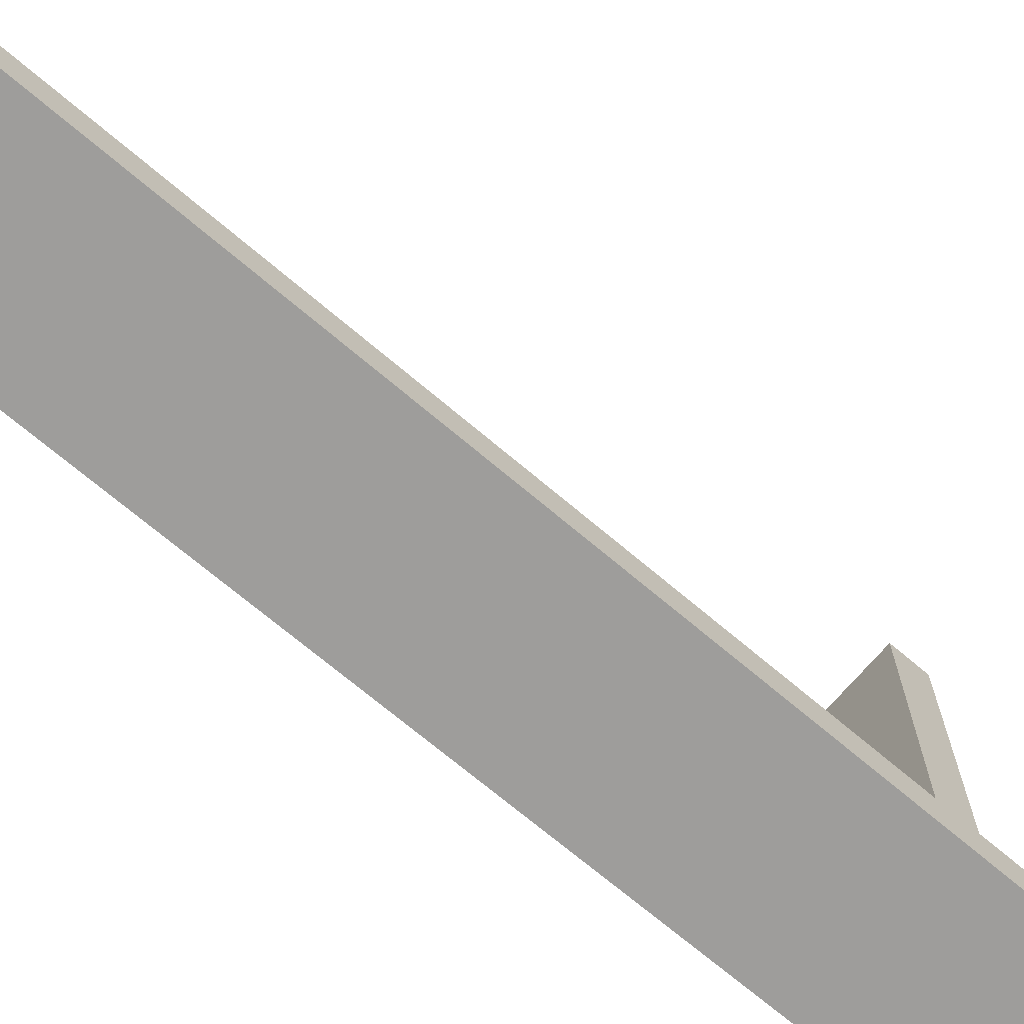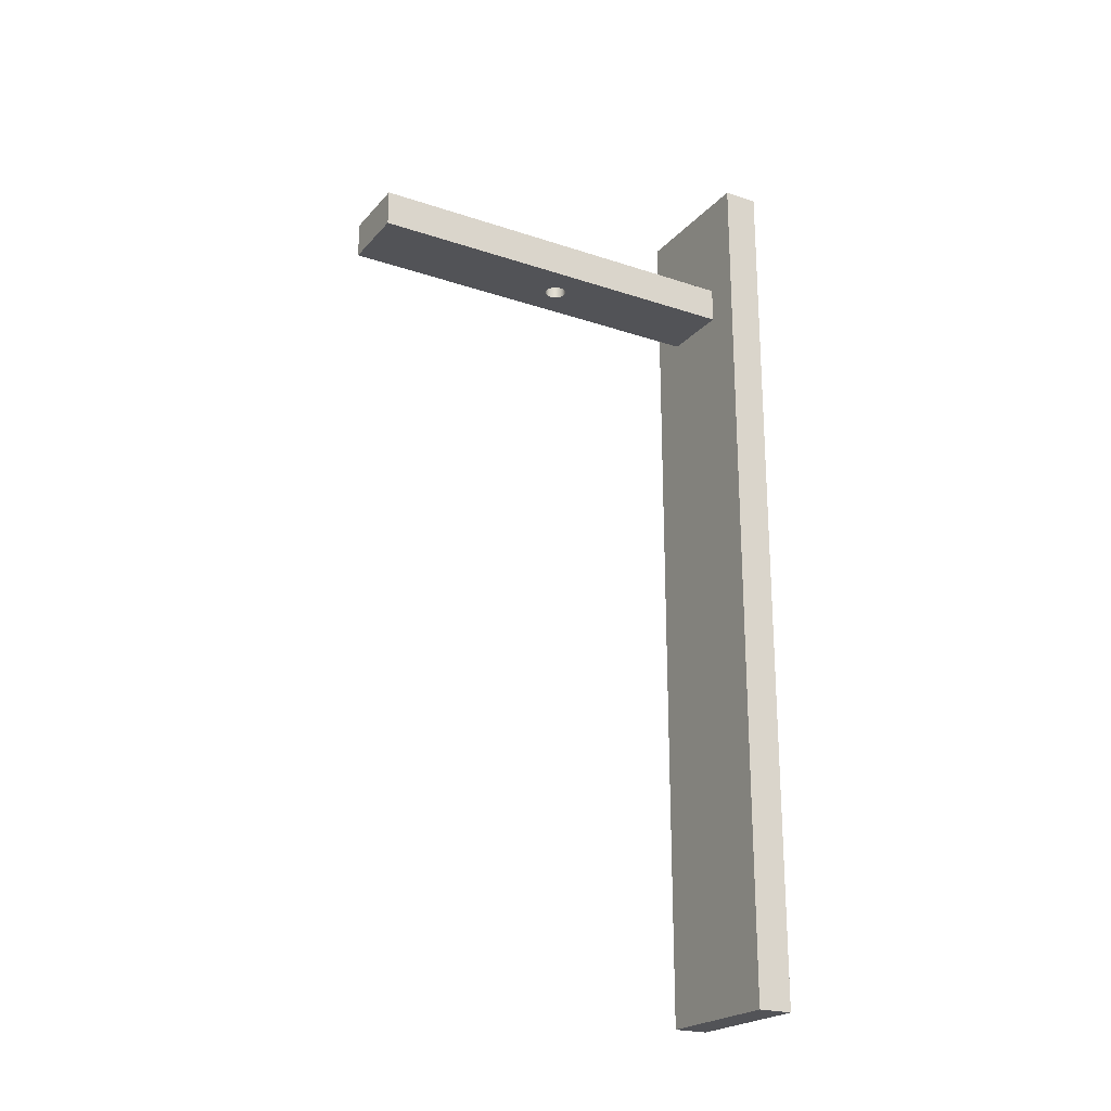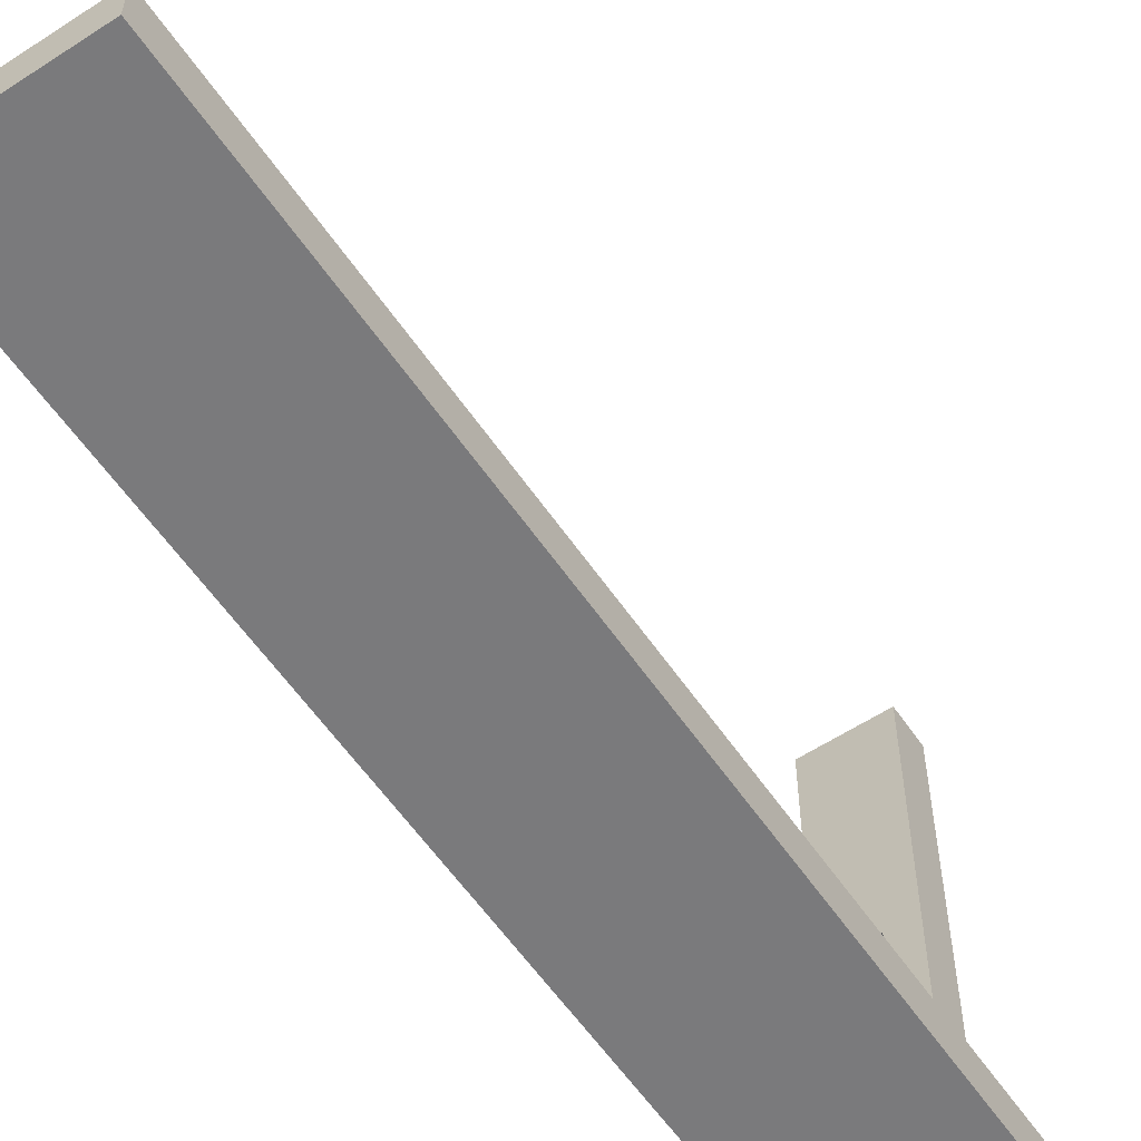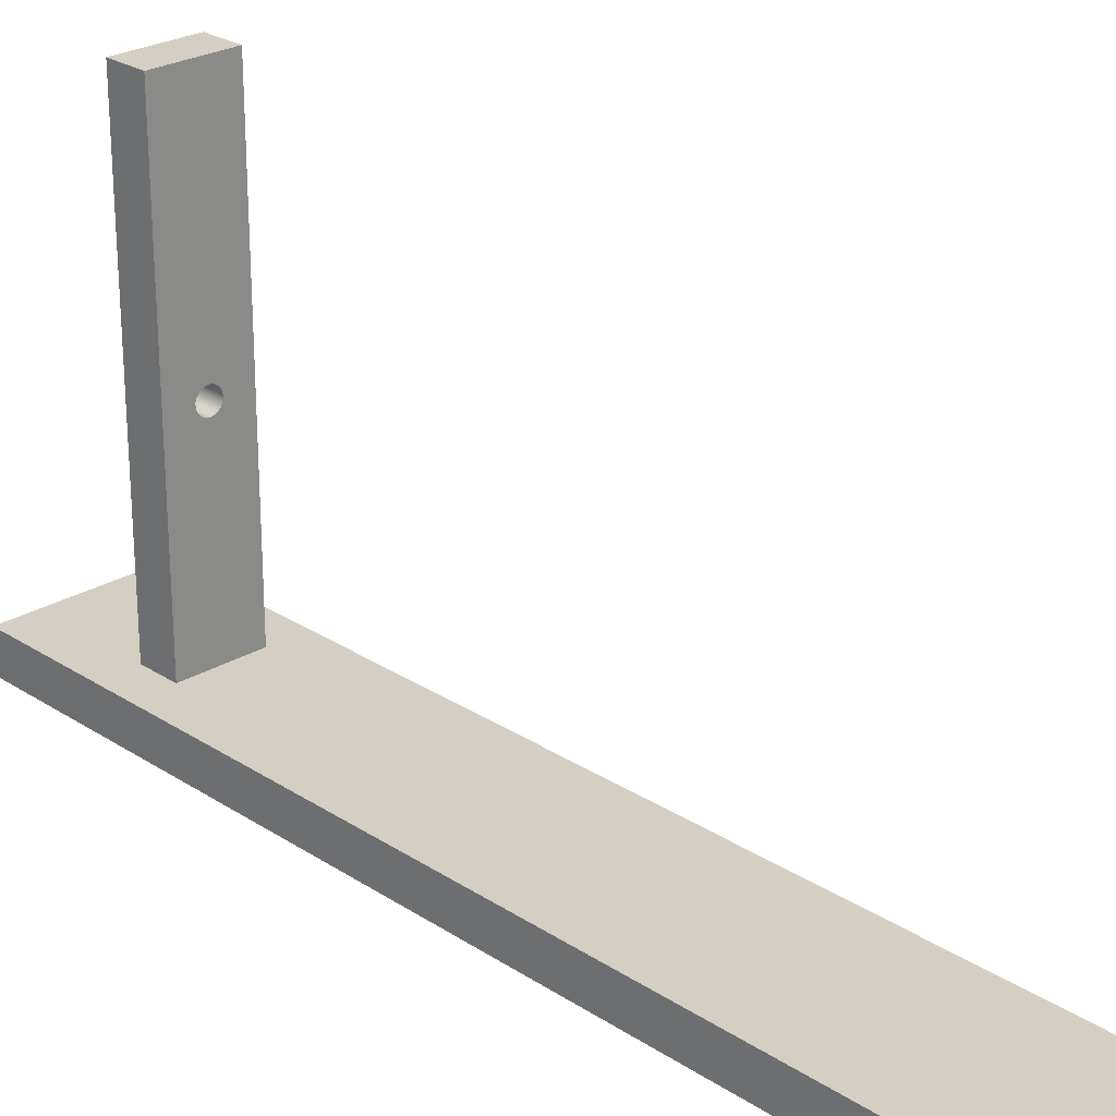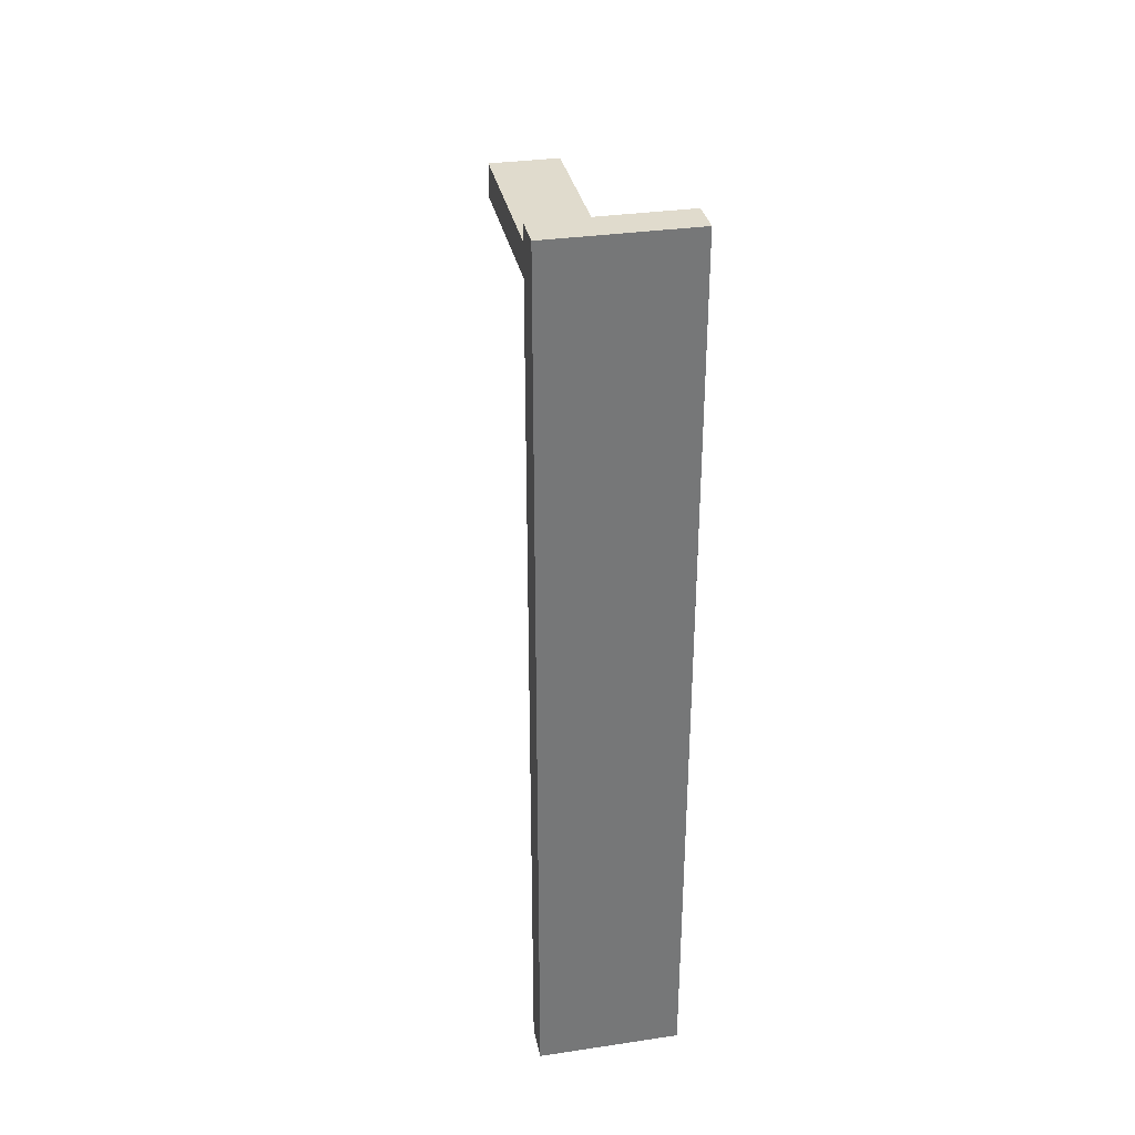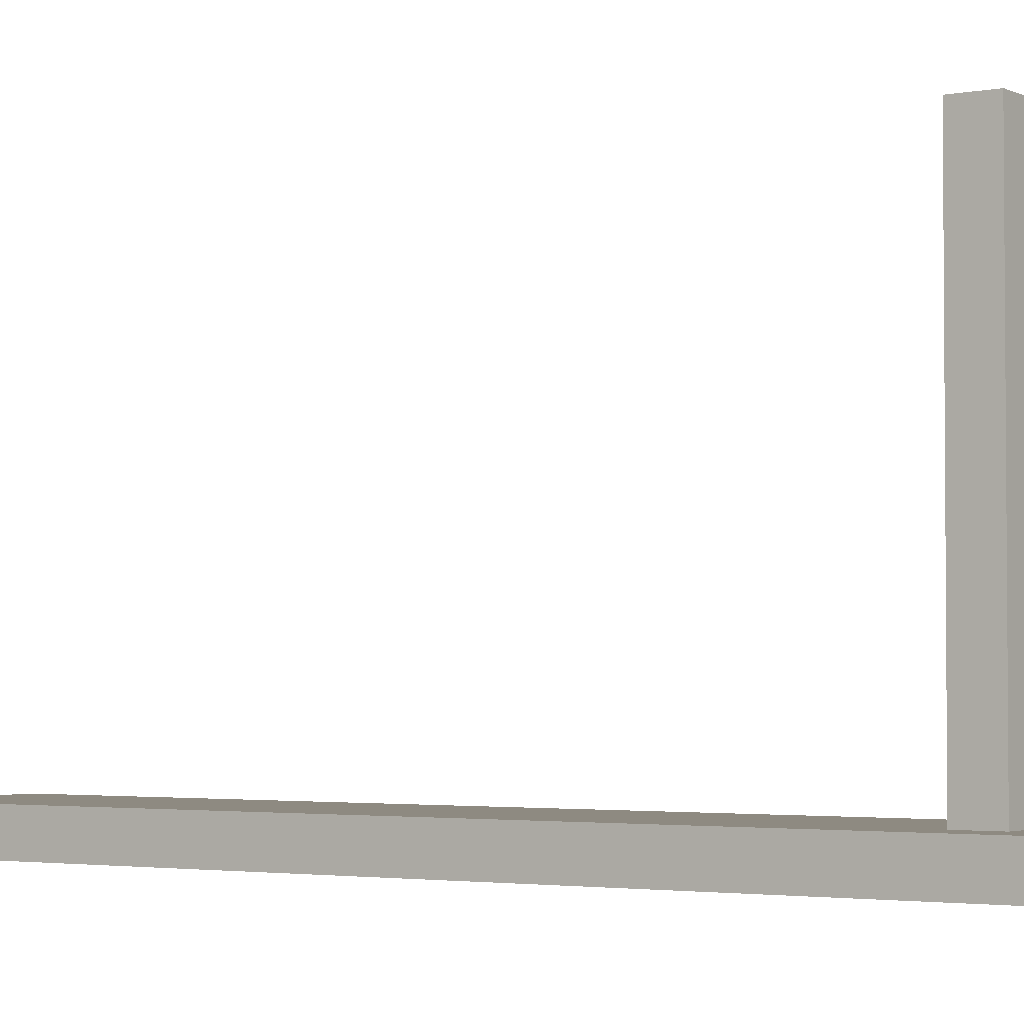
<metadata>
{"format":"obj","ext":"obj","renderer":"f3d","projection":"perspective","resolution":1024,"background":"white","views":[{"elev":-70.6,"azim":-130.3,"up":"+Y"},{"elev":-22.4,"azim":-119.9,"up":"+Z"},{"elev":-58.2,"azim":-146.0,"up":"+Y"},{"elev":25.5,"azim":136.3,"up":"+Y"},{"elev":33.3,"azim":-11.4,"up":"+Z"},{"elev":-2.8,"azim":-55.8,"up":"+Y"}]}
</metadata>
<code>
v 0.7 5 -0.5
v 0.7203 4.892 -0.5
v 0.7783 4.798 -0.5
v 0.8663 4.731 -0.5
v 0.9723 4.701 -0.5
v 1.082 4.711 -0.5
v 1.181 4.761 -0.5
v 1.255 4.842 -0.5
v 1.295 4.945 -0.5
v 1.295 5.055 -0.5
v 1.255 5.158 -0.5
v 1.181 5.239 -0.5
v 1.082 5.289 -0.5
v 0.9723 5.299 -0.5
v 0.8663 5.269 -0.5
v 0.7783 5.202 -0.5
v 0.7203 5.108 -0.5
v 0 0 -0.5
v 0 11 -0.5
v 2 11 -0.5
v 2 0 -0.5
v 0.7 5 -0.5
v 0.7203 5.108 -0.5
v 0.7783 5.202 -0.5
v 0.8663 5.269 -0.5
v 0.9723 5.299 -0.5
v 1.082 5.289 -0.5
v 1.181 5.239 -0.5
v 1.255 5.158 -0.5
v 1.295 5.055 -0.5
v 1.295 4.945 -0.5
v 1.255 4.842 -0.5
v 1.181 4.761 -0.5
v 1.082 4.711 -0.5
v 0.9723 4.701 -0.5
v 0.8663 4.731 -0.5
v 0.7783 4.798 -0.5
v 0.7203 4.892 -0.5
v 0.7 5 0.5
v 0.7203 4.892 0.5
v 0.7783 4.798 0.5
v 0.8663 4.731 0.5
v 0.9723 4.701 0.5
v 1.082 4.711 0.5
v 1.181 4.761 0.5
v 1.255 4.842 0.5
v 1.295 4.945 0.5
v 1.295 5.055 0.5
v 1.255 5.158 0.5
v 1.181 5.239 0.5
v 1.082 5.289 0.5
v 0.9723 5.299 0.5
v 0.8663 5.269 0.5
v 0.7783 5.202 0.5
v 0.7203 5.108 0.5
v 0.7 5 0.5
v 0.7 5 -0.5
v 0 11 -0.5
v 0 11 0.5
v 2 11 0.5
v 2 11 -0.5
v 2 11 -0.5
v 2 11 0.5
v 2 0 0.5
v 2 0 -0.5
v 2 0 -0.5
v 2 0 0.5
v 0 0 0.5
v 0 0 -0.5
v 0 0 -0.5
v 0 0 0.5
v 0 11 0.5
v 0 11 -0.5
v 0.7 5 0.5
v 0.7203 5.108 0.5
v 0.7783 5.202 0.5
v 0.8663 5.269 0.5
v 0.9723 5.299 0.5
v 1.082 5.289 0.5
v 1.181 5.239 0.5
v 1.255 5.158 0.5
v 1.295 5.055 0.5
v 1.295 4.945 0.5
v 1.255 4.842 0.5
v 1.181 4.761 0.5
v 1.082 4.711 0.5
v 0.9723 4.701 0.5
v 0.8663 4.731 0.5
v 0.7783 4.798 0.5
v 0.7203 4.892 0.5
v 0 11 0.5
v 0 0 0.5
v 2 0 0.5
v 2 11 0.5
v -1 0 3.5
v -1 0 -21.5
v -1 -1 -21.5
v -1 -1 3.5
v 3 0 3.5
v -1 0 3.5
v -1 -1 3.5
v 3 -1 3.5
v 3 0 -21.5
v 3 0 3.5
v 3 -1 3.5
v 3 -1 -21.5
v -1 0 -21.5
v 3 0 -21.5
v 3 -1 -21.5
v -1 -1 -21.5
v -1 -1 -21.5
v 3 -1 -21.5
v 3 -1 3.5
v -1 -1 3.5
v 3 0 -21.5
v -1 0 -21.5
v -1 0 3.5
v 3 0 3.5
g c75eebf0-e374-11ea-8416-54bf646e7e1f
f 2 18 1
f 1 18 19
f 1 19 17
f 17 19 16
f 16 19 15
f 15 19 14
f 14 19 20
f 14 20 13
f 13 20 12
f 12 20 11
f 11 20 10
f 10 20 21
f 10 21 9
f 9 21 8
f 8 21 7
f 7 21 6
f 6 21 5
f 5 21 18
f 5 18 4
f 4 18 3
f 3 18 2
g c7610ee2-e374-11ea-8149-54bf646e7e1f
f 23 55 22
f 22 55 56
f 57 39 38
f 38 39 40
f 38 40 37
f 37 40 41
f 37 41 36
f 36 41 42
f 36 42 35
f 35 42 43
f 35 43 34
f 34 43 44
f 34 44 33
f 33 44 45
f 33 45 32
f 32 45 46
f 32 46 31
f 31 46 47
f 31 47 30
f 30 47 48
f 30 48 29
f 29 48 49
f 29 49 28
f 28 49 50
f 28 50 27
f 27 50 51
f 27 51 26
f 26 51 52
f 26 52 25
f 25 52 53
f 25 53 24
f 24 53 54
f 24 54 23
f 23 54 55
g c7630ab6-e374-11ea-85d1-54bf646e7e1f
f 59 60 58
f 58 60 61
g c76afa28-e374-11ea-8833-54bf646e7e1f
f 63 64 62
f 62 64 65
g c76d4446-e374-11ea-9e0b-54bf646e7e1f
f 67 68 66
f 66 68 69
g c76f8e12-e374-11ea-8c94-54bf646e7e1f
f 71 72 70
f 70 72 73
g c771b134-e374-11ea-ae84-54bf646e7e1f
f 75 91 74
f 74 91 92
f 74 92 90
f 90 92 89
f 89 92 88
f 88 92 87
f 87 92 93
f 87 93 86
f 86 93 85
f 85 93 84
f 84 93 83
f 83 93 82
f 82 93 94
f 82 94 81
f 81 94 80
f 80 94 79
f 79 94 78
f 78 94 91
f 78 91 77
f 77 91 76
f 76 91 75
g c7e7a488-e374-11ea-a216-54bf646e7e1f
f 95 96 98
f 98 96 97
g c7ea3c90-e374-11ea-a0f4-54bf646e7e1f
f 99 100 102
f 102 100 101
g c7ecadca-e374-11ea-ba49-54bf646e7e1f
f 103 104 106
f 106 104 105
g c7eef78a-e374-11ea-983f-54bf646e7e1f
f 107 108 110
f 110 108 109
g c7f1689e-e374-11ea-a841-54bf646e7e1f
f 112 113 111
f 111 113 114
g c7f3b292-e374-11ea-bd6b-54bf646e7e1f
f 115 116 118
f 118 116 117

</code>
